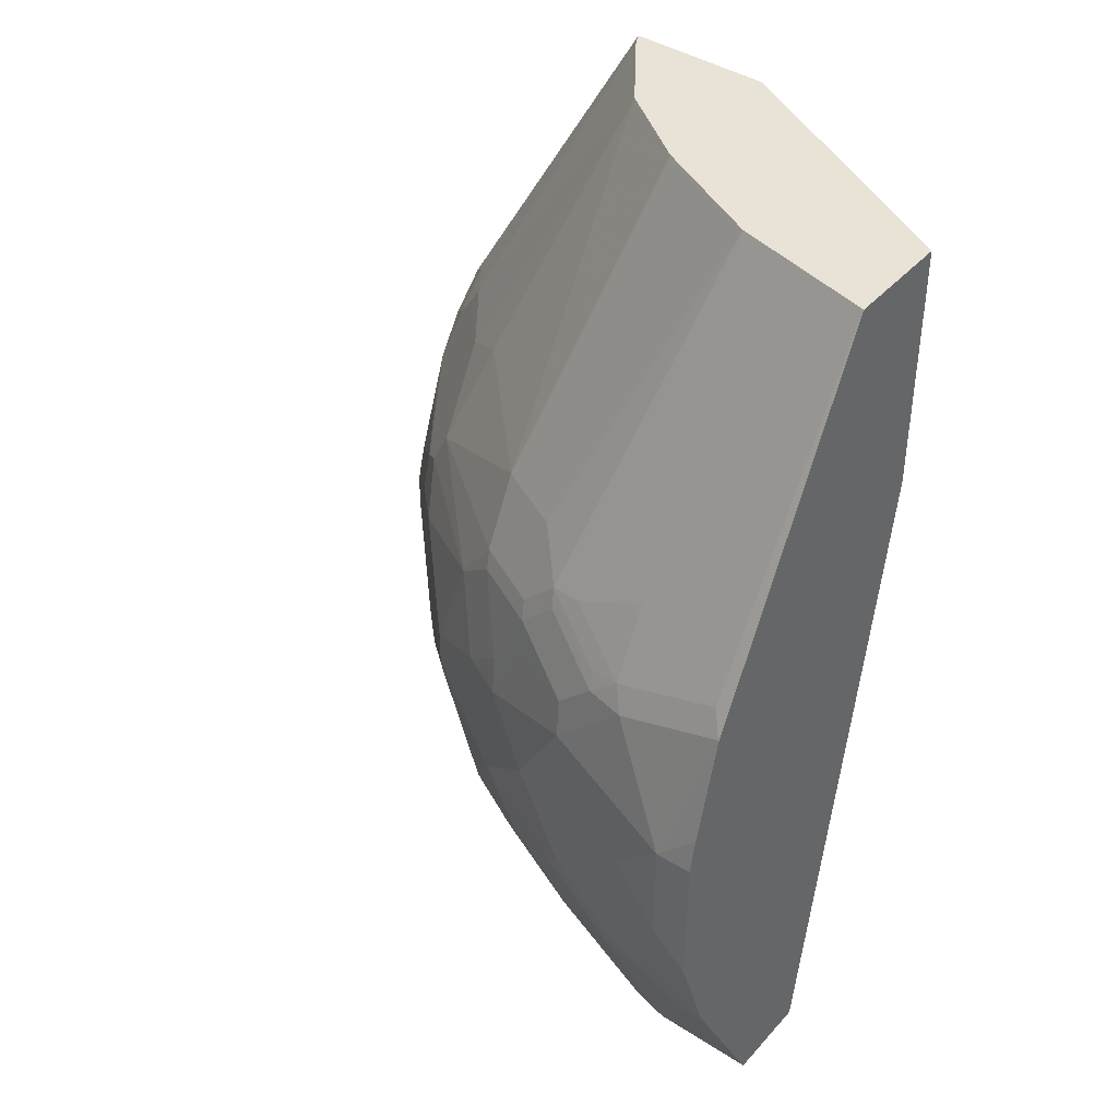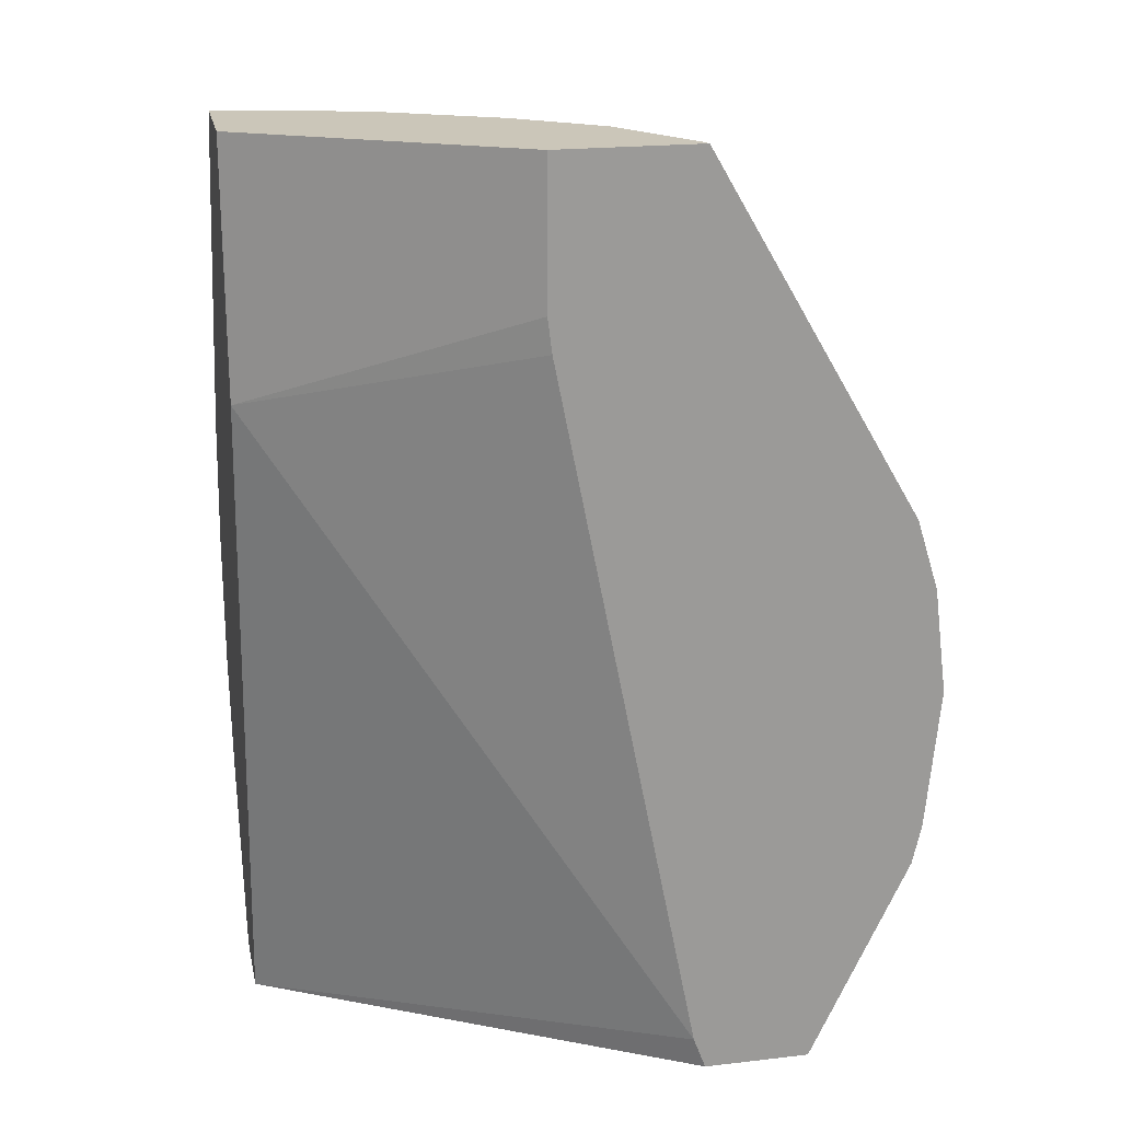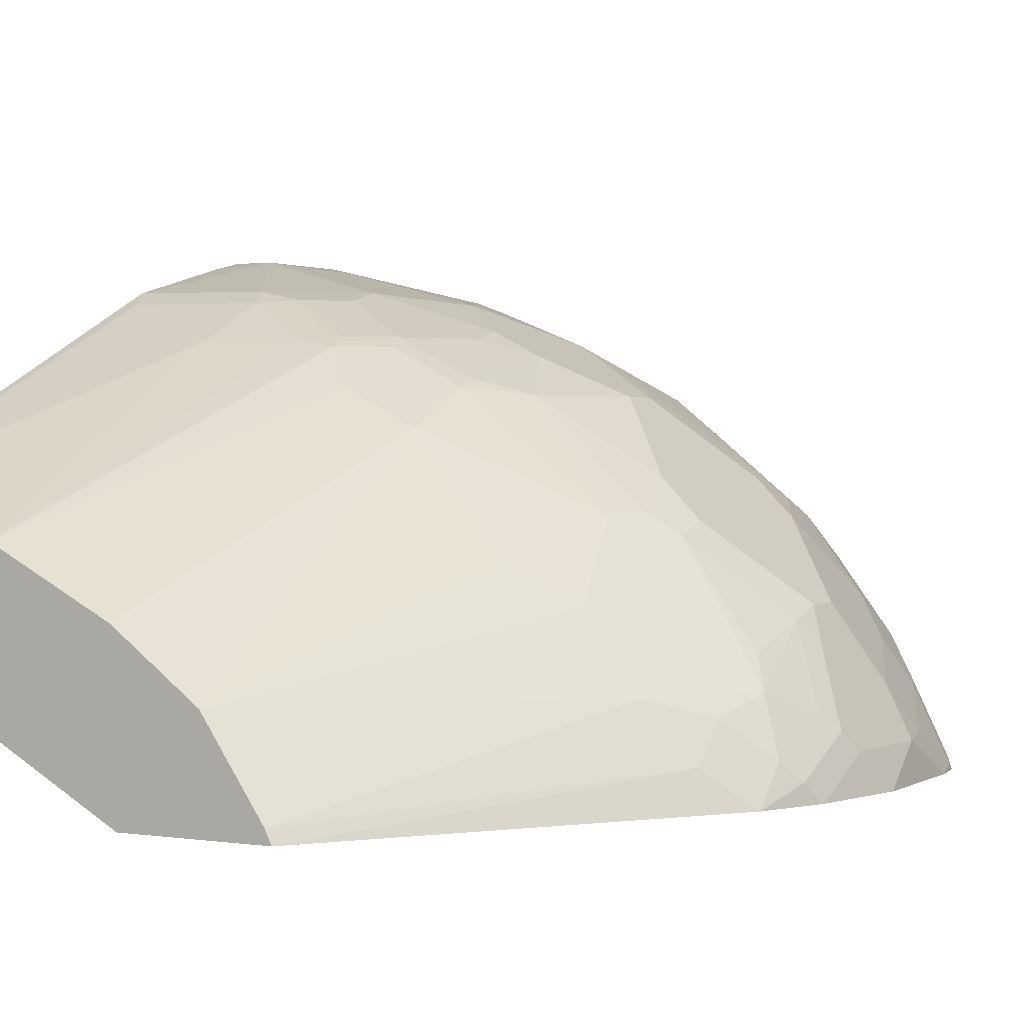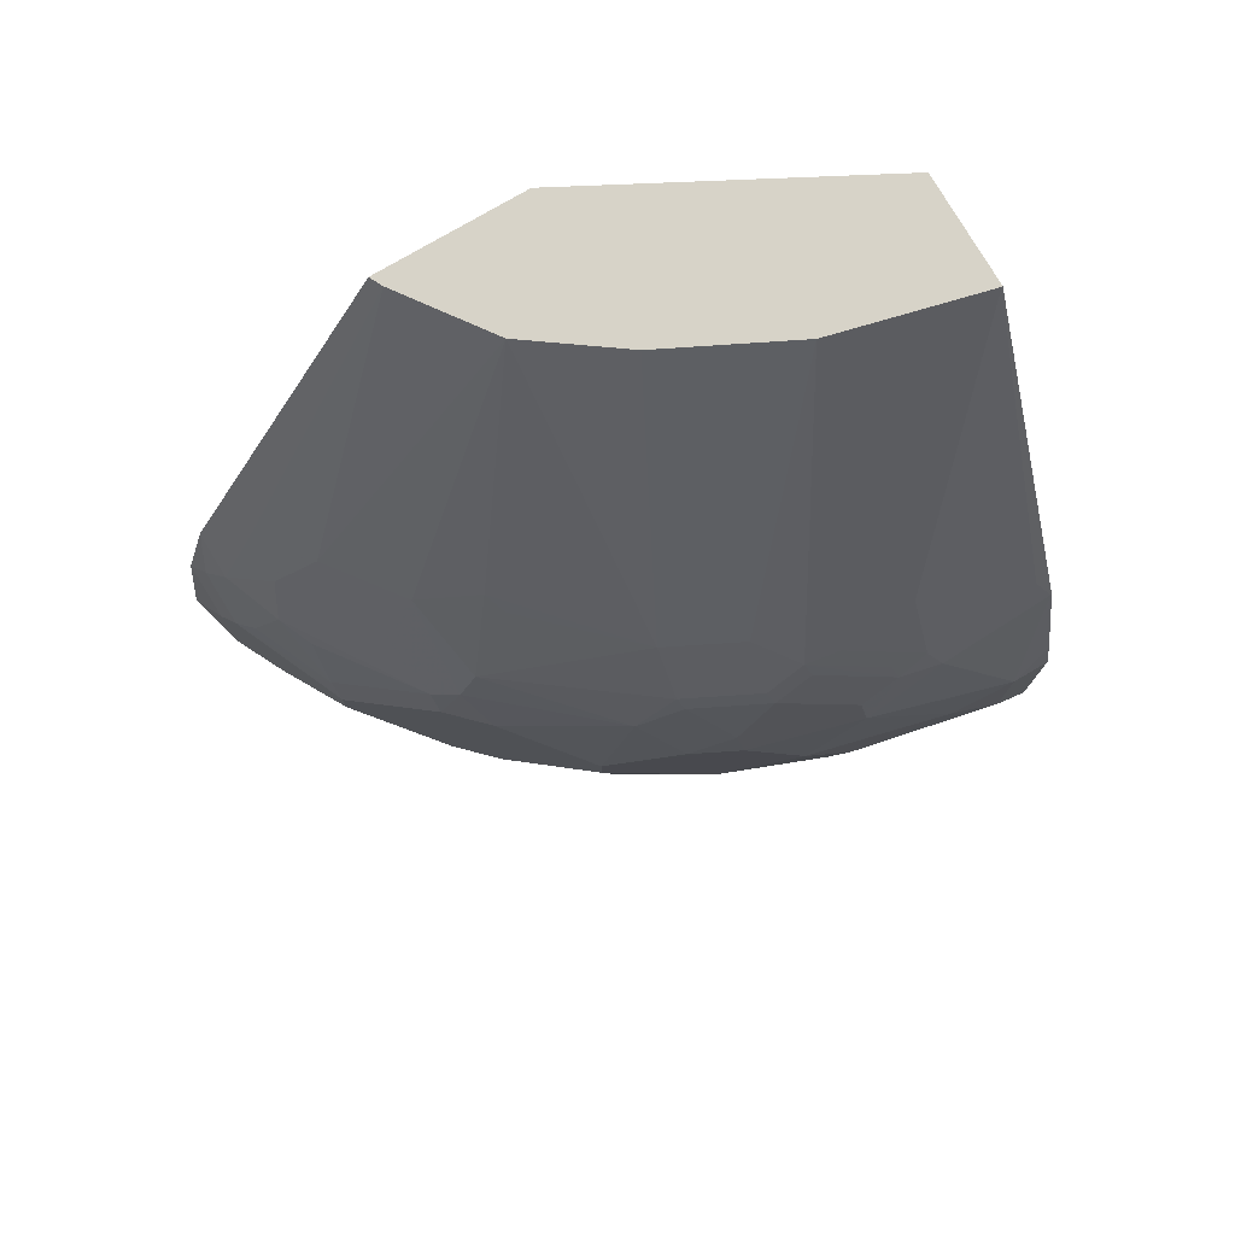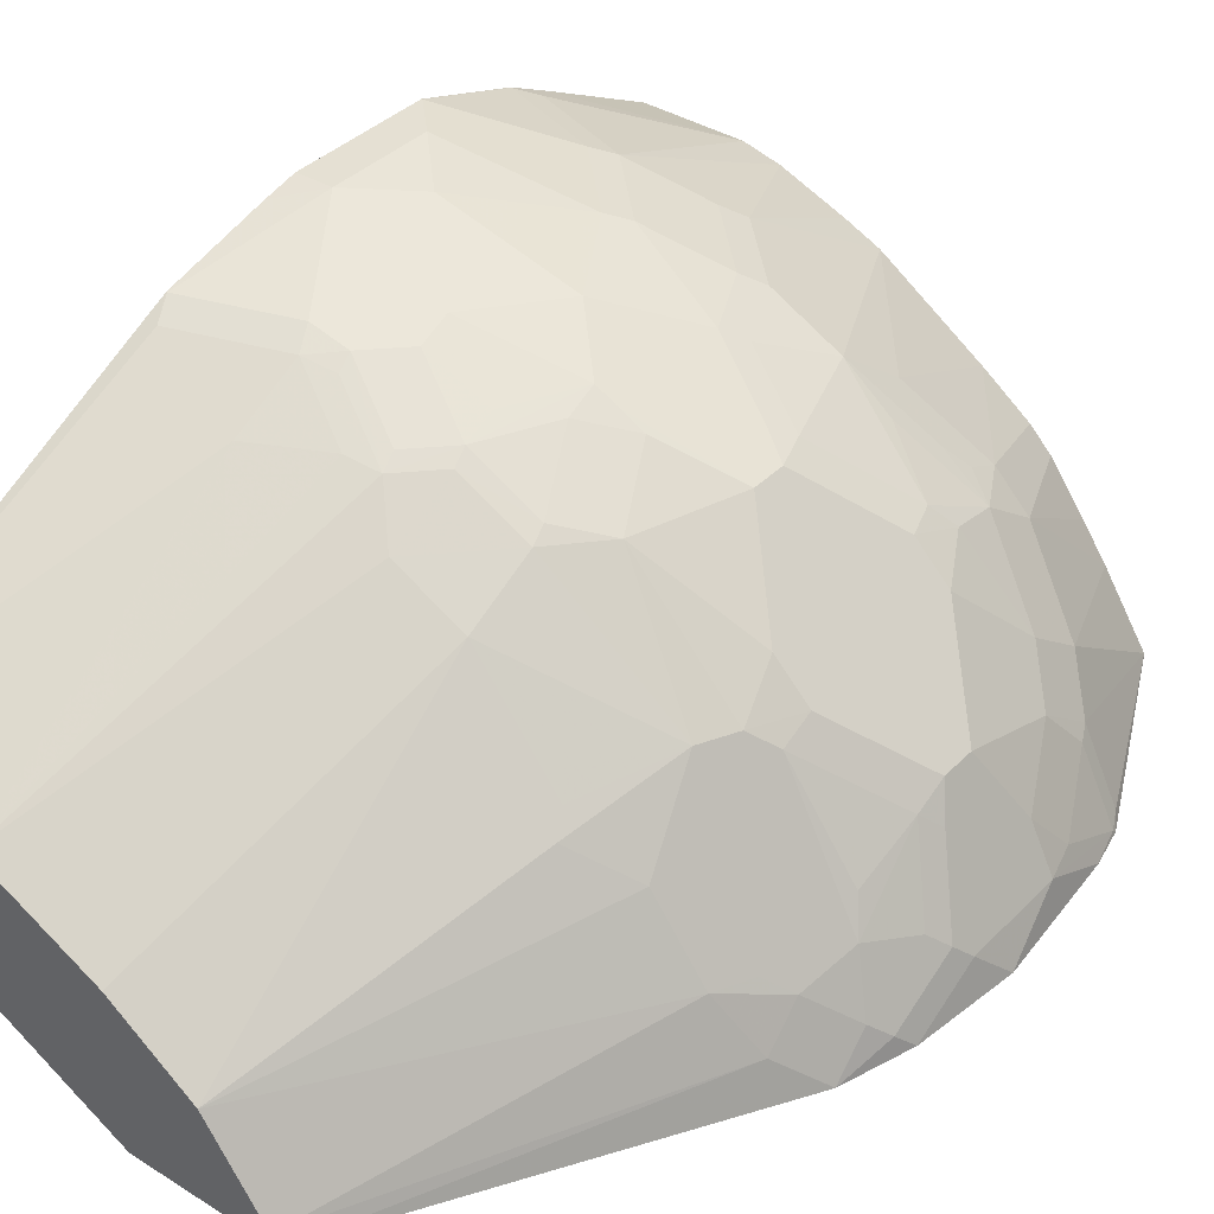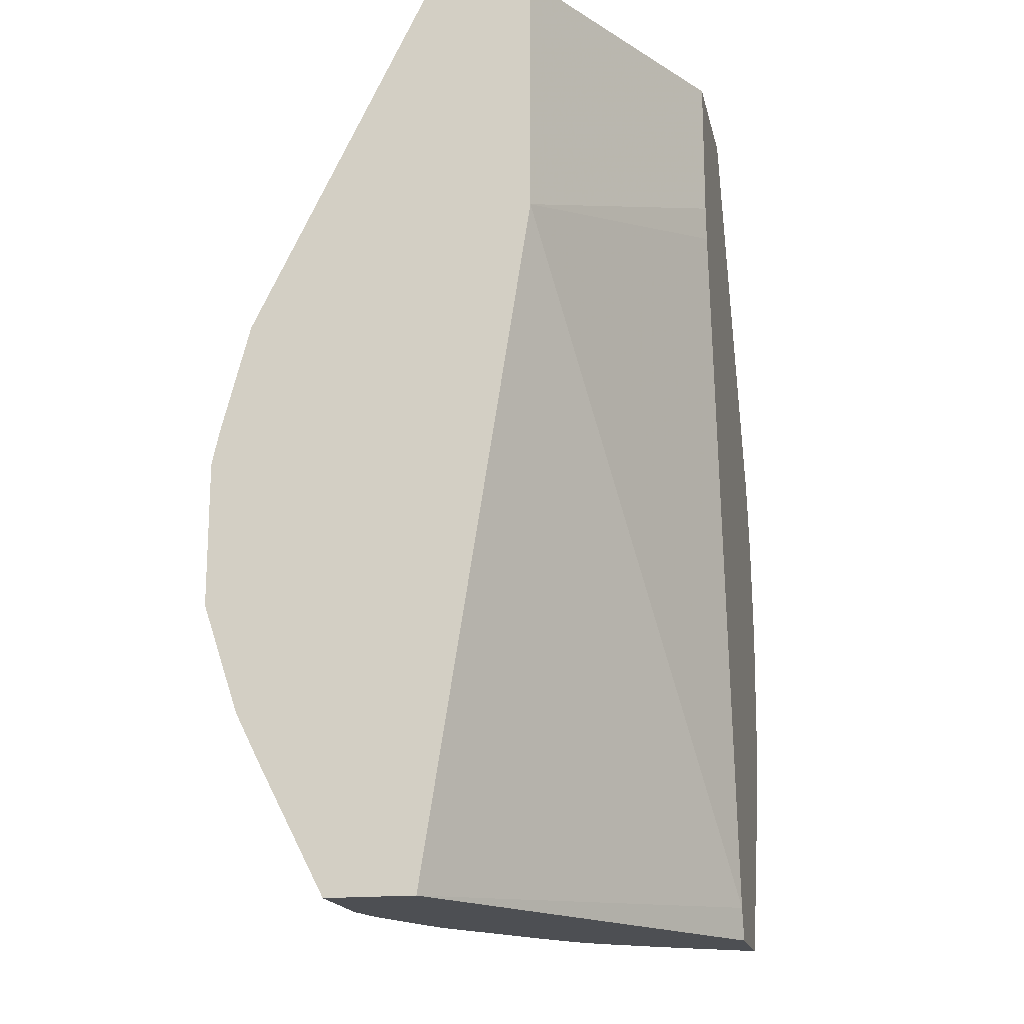
<metadata>
{"format":"obj","ext":"obj","renderer":"f3d","projection":"perspective","resolution":1024,"background":"white","views":[{"elev":41.7,"azim":37.7,"up":"+Y"},{"elev":20.9,"azim":168.3,"up":"+Y"},{"elev":0.9,"azim":-148.5,"up":"+Z"},{"elev":77.0,"azim":-30.4,"up":"+Y"},{"elev":37.9,"azim":-141.5,"up":"+Z"},{"elev":-17.6,"azim":102.1,"up":"+Y"}]}
</metadata>
<code>
v -0.3807 0.03917 0.157
v -0.3733 -0.03926 0.157
v -0.3732 4.86e-06 0.1768
v -0.3732 0.05898 0.1768
v -0.3733 0.0982 0.157
v -0.3689 -0.05892 0.157
v -0.3732 -0.03926 0.1572
v -0.3667 4.86e-06 0.1899
v -0.3683 -0.05892 0.1596
v -0.3683 -0.0196 0.1793
v -0.3667 0.05898 0.1899
v -0.3683 0.06878 0.1866
v -0.3683 0.108 0.167
v -0.3611 0.1373 0.157
v -0.3683 -0.06152 0.157
v -0.3601 4.86e-06 0.203
v -0.3405 0.01966 0.2423
v -0.3487 -0.05892 0.1989
v -0.3634 -0.06872 0.1621
v -0.3405 0.03932 0.2423
v -0.3609 0.07859 0.1964
v -0.3487 0.108 0.2063
v -0.3609 0.1179 0.1768
v -0.3487 0.04913 0.2259
v -0.3413 0.05898 0.2357
v -0.3609 0.1375 0.1572
v -0.3609 0.1377 0.157
v -0.3141 -0.1756 0.157
v -0.3405 -0.03926 0.2227
v -0.3012 -0.0196 0.2816
v -0.3438 -0.06872 0.2014
v -0.314 -0.1756 0.1573
v -0.3012 0.07859 0.2816
v -0.3405 0.0982 0.2227
v -0.302 0.0982 0.275
v -0.3094 0.1277 0.2456
v -0.329 0.1473 0.2063
v -0.3413 0.1375 0.1964
v -0.3413 0.1571 0.1768
v -0.2456 0.3354 0.157
v -0.255 -0.1756 0.157
v -0.3208 -0.05892 0.2423
v -0.2848 -0.04907 0.2897
v -0.2815 -0.0196 0.3012
v -0.2423 0.01966 0.3405
v -0.3241 -0.08838 0.221
v -0.2888 -0.1756 0.1964
v -0.2815 0.07859 0.3012
v -0.2898 0.108 0.2848
v -0.2423 0.03932 0.3405
v -0.2898 0.167 0.2456
v -0.3192 0.167 0.2063
v -0.2423 0.3354 0.1637
v -0.1671 0.3354 0.157
v -0.01909 -0.1756 0.2946
v -0.2482 -0.1574 0.157
v -0.2848 -0.108 0.2603
v -0.2815 -0.07853 0.2816
v -0.275 -0.03926 0.302
v -0.1899 4.86e-06 0.3667
v -0.2292 0.01966 0.347
v -0.2357 4.86e-06 0.3413
v -0.2259 0.009859 0.3487
v -0.1866 -0.009799 0.3683
v -0.2747 -0.1756 0.2163
v -0.2226 0.0982 0.3405
v -0.2799 0.1277 0.2848
v -0.2292 0.03932 0.347
v -0.1899 0.05898 0.3667
v -0.203 0.05898 0.3601
v -0.2603 0.1866 0.2652
v -0.2095 0.3354 0.2096
v -0.01909 0.3354 0.2357
v -0.1671 0.2554 0.157
v -0.01909 -0.1756 0.3431
v -0.01909 0.1964 0.2357
v -0.248 -0.1567 0.157
v -0.2652 -0.108 0.2799
v -0.2547 -0.1756 0.2431
v -0.2425 -0.1756 0.2554
v -0.2652 -0.08838 0.2897
v -0.2554 -0.07853 0.302
v -0.2161 -0.05892 0.3413
v -0.2423 -0.05892 0.3208
v -0.1768 4.86e-06 0.3732
v -0.1965 -0.0196 0.361
v -0.1768 -0.05892 0.361
v -0.167 -0.04907 0.3683
v -0.1277 -0.02946 0.388
v -0.1989 0.1179 0.3487
v -0.2013 0.1277 0.3438
v -0.2013 0.167 0.3241
v -0.2505 0.167 0.2848
v -0.2554 0.1768 0.275
v -0.1768 0.05898 0.3732
v -0.1793 0.07859 0.3683
v -0.1637 0.3354 0.2423
v -0.01909 0.3354 0.2946
v -0.1695 0.2362 0.157
v -0.07736 -0.1756 0.3431
v -0.01909 -0.1047 0.3798
v -0.2284 -0.05847 0.157
v -0.2087 0.03977 0.157
v -0.2259 -0.08838 0.3192
v -0.2148 -0.1756 0.2755
v -0.1559 -0.1756 0.3148
v -0.1473 0.02947 0.388
v -0.1375 -0.09819 0.361
v -0.1277 -0.08838 0.3683
v -0.0884 -0.06872 0.388
v -0.07859 -0.05892 0.3929
v -0.1179 -0.0196 0.3929
v -0.1596 0.1179 0.3683
v -0.1621 0.1277 0.3634
v -0.1621 0.167 0.3438
v -0.1627 0.3354 0.2428
v -0.1179 0.07859 0.3929
v -0.1203 0.0982 0.388
v -0.1572 0.0982 0.3732
v -0.01966 0.3354 0.2946
v -0.01909 0.1381 0.3926
v -0.09867 -0.1756 0.3381
v -0.01966 -0.1047 0.3798
v -0.0295 -0.08838 0.388
v -0.01909 -0.09128 0.3865
v -0.1363 -0.1756 0.3235
v -0.06879 0.02947 0.4076
v -0.01966 -0.07853 0.3929
v -0.01966 -0.0196 0.4125
v -0.0393 4.86e-06 0.4125
v -0.1007 0.1179 0.388
v -0.14 0.1375 0.3683
v -0.1425 0.1473 0.3634
v -0.09824 0.3354 0.275
v -0.1496 0.3354 0.2493
v -0.0393 0.05898 0.4125
v -0.07859 0.1179 0.3929
v -0.08514 0.1702 0.3667
v -0.0262 0.1506 0.3863
v -0.01966 0.1375 0.3929
v -0.01909 0.1375 0.3929
v -0.01909 -0.07853 0.3929
v -0.01909 -0.0196 0.4125
v -0.08514 0.131 0.3863
v -0.1032 0.1277 0.383
v -0.1244 0.1506 0.3667
v -0.01909 0.05953 0.4125
v -0.01909 0.07859 0.4083
f 76 102 103
f 76 77 102
f 75 123 100
f 75 101 123
f 74 76 99
f 72 92 97
f 70 96 90
f 71 94 92
f 69 96 70
f 69 95 96
f 67 94 71
f 67 93 94
f 76 103 99
f 71 92 72
f 78 104 83
f 89 112 107
f 78 82 81
f 89 109 110
f 67 92 93
f 89 111 112
f 89 110 111
f 88 109 89
f 87 109 88
f 87 108 109
f 87 106 108
f 85 89 107
f 85 107 95
f 83 106 87
f 83 104 106
f 83 87 86
f 78 105 104
f 78 80 105
f 78 83 82
f 67 91 92
f 58 83 84
f 66 91 67
f 57 65 79
f 57 78 58
f 56 77 76
f 55 101 75
f 55 125 101
f 55 142 125
f 57 79 80
f 55 143 142
f 55 148 147
f 55 141 148
f 55 121 141
f 55 98 121
f 90 113 114
f 55 73 98
f 55 147 143
f 57 80 78
f 58 78 81
f 58 81 82
f 66 90 91
f 64 89 85
f 64 88 89
f 64 87 88
f 64 86 87
f 62 64 63
f 62 86 64
f 62 83 86
f 61 95 68
f 61 85 95
f 60 64 85
f 59 83 62
f 59 84 83
f 58 84 59
f 58 82 83
f 66 70 90
f 90 114 91
f 114 133 115
f 91 114 115
f 129 143 147
f 128 143 129
f 128 142 143
f 127 130 136
f 124 142 128
f 124 125 142
f 129 147 136
f 121 140 141
f 120 139 121
f 120 138 139
f 120 134 138
f 117 127 136
f 117 131 118
f 117 137 131
f 121 139 140
f 129 136 130
f 131 137 144
f 131 144 145
f 55 56 76
f 140 148 141
f 138 144 139
f 138 146 144
f 137 139 144
f 137 140 139
f 136 140 137
f 136 148 140
f 136 147 148
f 134 146 138
f 133 146 134
f 133 144 146
f 133 145 144
f 131 133 132
f 131 145 133
f 117 136 137
f 90 96 113
f 115 135 116
f 115 133 134
f 101 125 124
f 100 110 122
f 100 124 110
f 100 123 124
f 98 120 121
f 95 113 96
f 101 124 123
f 95 119 113
f 95 117 118
f 95 107 117
f 92 116 97
f 92 115 116
f 92 94 93
f 91 115 92
f 95 118 119
f 104 105 106
f 106 126 108
f 107 112 127
f 113 133 114
f 113 132 133
f 113 131 132
f 113 118 131
f 113 119 118
f 112 130 127
f 111 130 112
f 111 129 130
f 111 128 129
f 111 124 128
f 110 124 111
f 109 122 110
f 108 122 109
f 108 126 122
f 107 127 117
f 115 134 135
f 54 76 74
f 55 76 73
f 52 72 53
f 15 28 19
f 14 26 27
f 14 23 26
f 13 23 14
f 12 25 21
f 12 24 25
f 16 18 29
f 12 20 24
f 12 21 22
f 11 20 12
f 10 18 16
f 9 31 18
f 9 19 31
f 9 15 19
f 12 22 23
f 16 29 17
f 17 29 30
f 17 30 33
f 23 39 26
f 23 38 39
f 22 38 23
f 22 37 38
f 22 36 37
f 22 35 36
f 22 34 35
f 22 25 34
f 21 25 22
f 20 33 25
f 20 25 24
f 19 32 31
f 19 28 32
f 18 31 29
f 17 33 20
f 9 18 10
f 25 33 35
f 8 10 16
f 8 17 20
f 1 77 56
f 1 102 77
f 1 103 102
f 1 99 103
f 1 74 99
f 1 54 74
f 1 56 41
f 1 40 54
f 1 14 27
f 1 5 14
f 1 4 5
f 1 3 4
f 1 2 3
f 54 73 76
f 1 27 40
f 1 41 28
f 1 28 15
f 1 15 6
f 8 16 17
f 6 9 7
f 6 15 9
f 5 13 14
f 5 12 13
f 4 12 5
f 4 11 12
f 3 10 8
f 3 9 10
f 3 7 9
f 3 11 4
f 3 8 11
f 2 7 3
f 2 6 7
f 1 6 2
f 8 20 11
f 25 35 34
f 12 23 13
f 27 39 40
f 45 60 85
f 44 62 45
f 44 59 62
f 43 58 59
f 43 59 44
f 42 58 43
f 45 85 61
f 42 57 58
f 41 56 55
f 40 73 54
f 40 98 73
f 40 120 98
f 40 134 120
f 40 135 134
f 42 46 57
f 45 61 68
f 45 68 50
f 45 62 63
f 51 67 71
f 51 72 52
f 51 71 72
f 50 70 66
f 50 69 70
f 50 95 69
f 26 39 27
f 49 66 67
f 49 67 51
f 48 50 66
f 48 66 49
f 47 65 57
f 46 47 57
f 45 64 60
f 45 63 64
f 40 116 135
f 40 97 116
f 50 68 95
f 40 53 72
f 29 42 30
f 29 46 42
f 29 31 46
f 28 47 32
f 28 65 47
f 28 79 65
f 28 80 79
f 28 105 80
f 28 106 105
f 28 126 106
f 28 122 126
f 28 75 100
f 28 55 75
f 28 41 55
f 40 72 97
f 30 42 43
f 30 43 44
f 28 100 122
f 30 45 50
f 30 44 45
f 39 52 53
f 37 52 38
f 37 51 52
f 36 51 37
f 36 49 51
f 38 52 39
f 33 50 48
f 30 50 33
f 31 32 46
f 35 49 36
f 32 47 46
f 39 53 40
f 33 48 49
f 33 49 35

</code>
